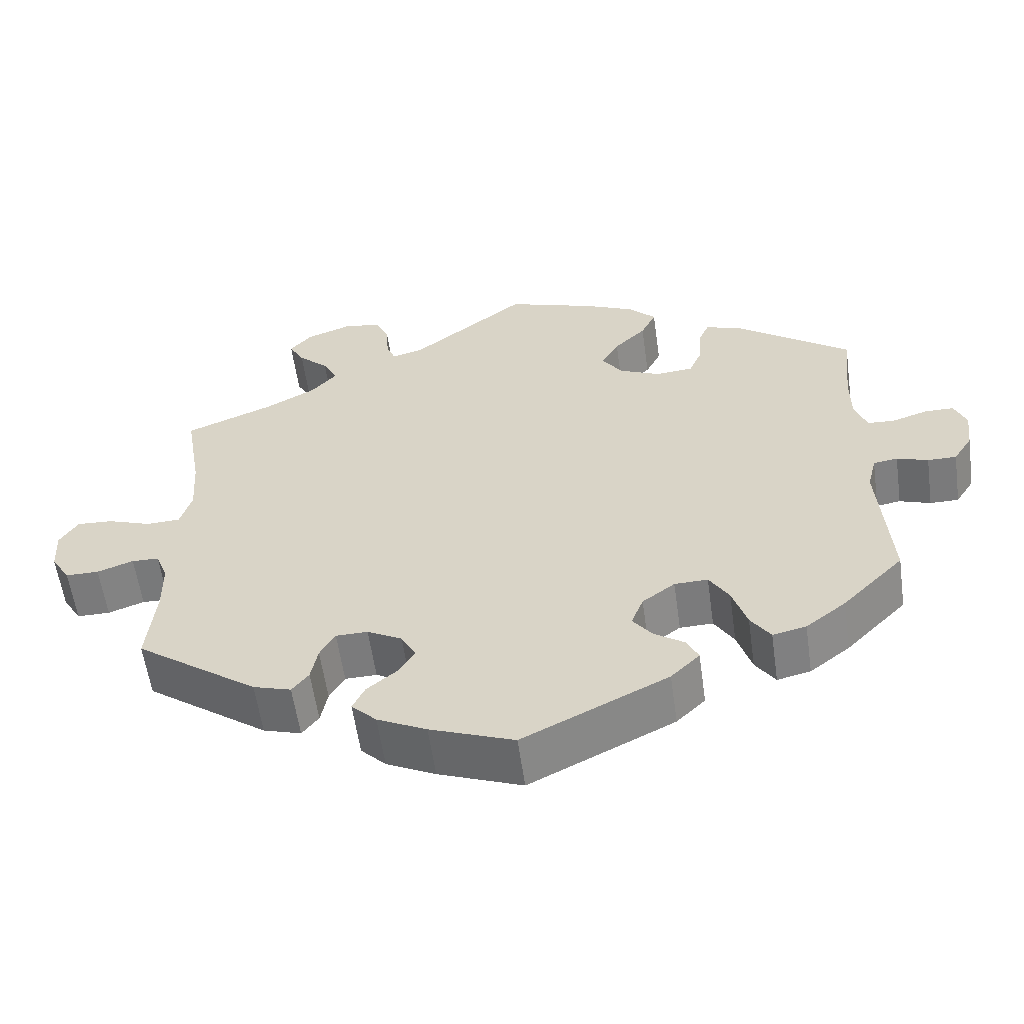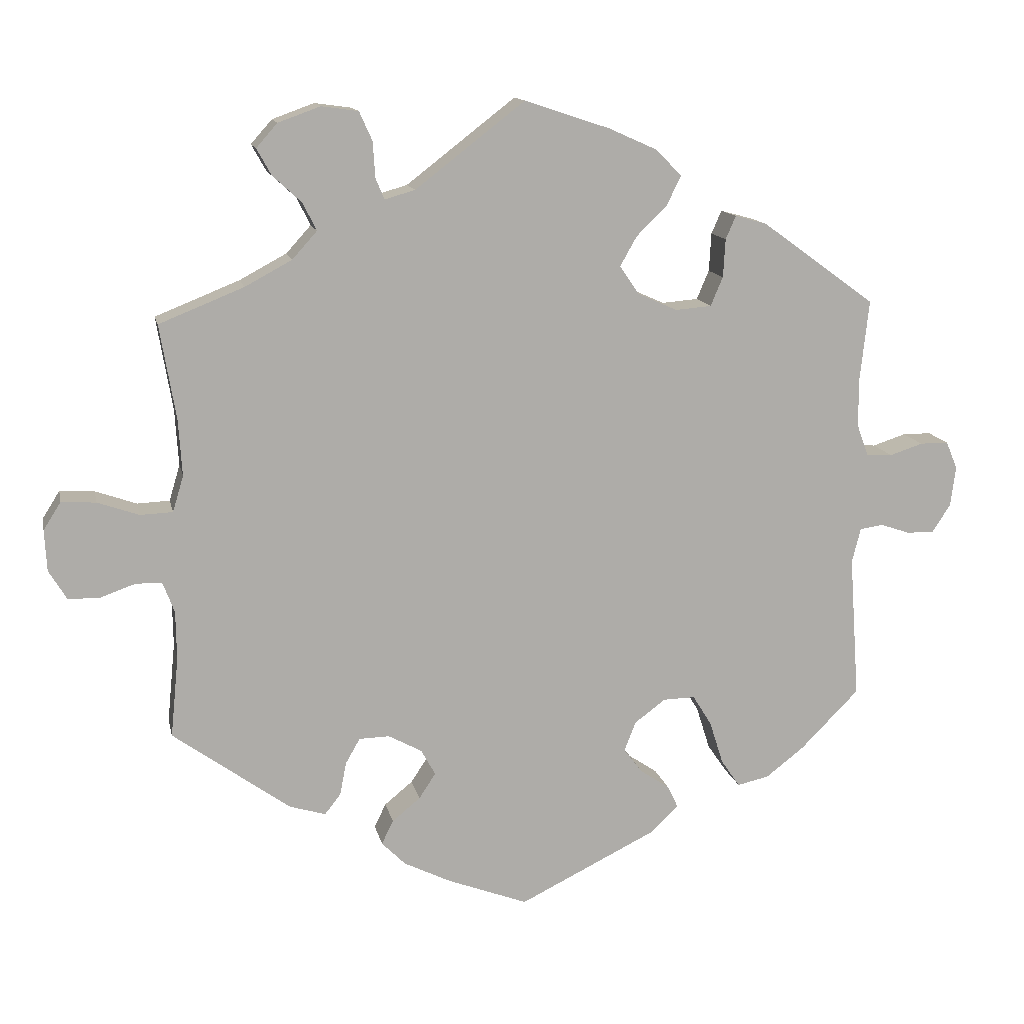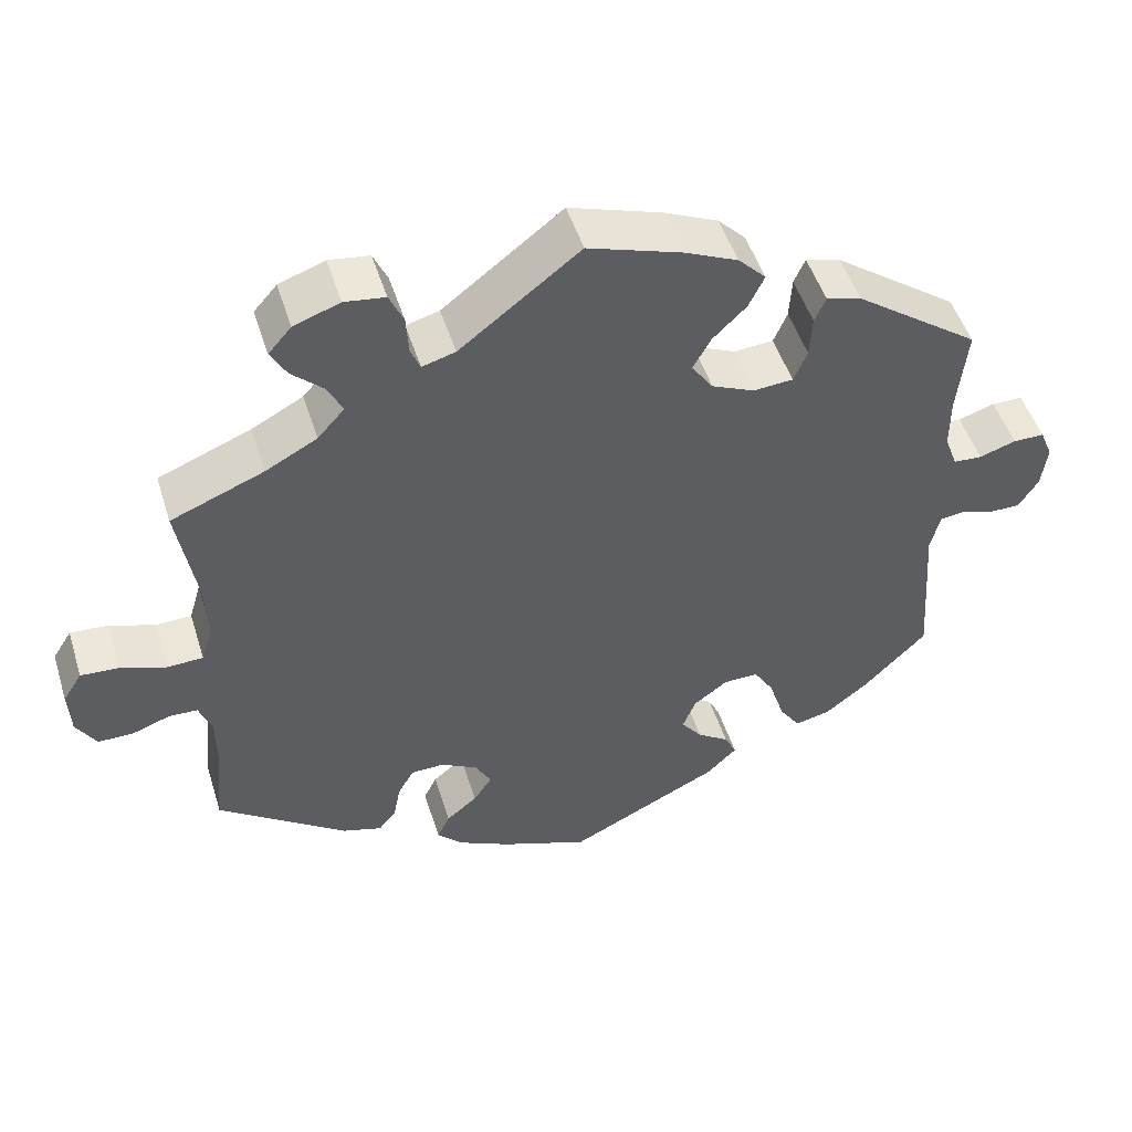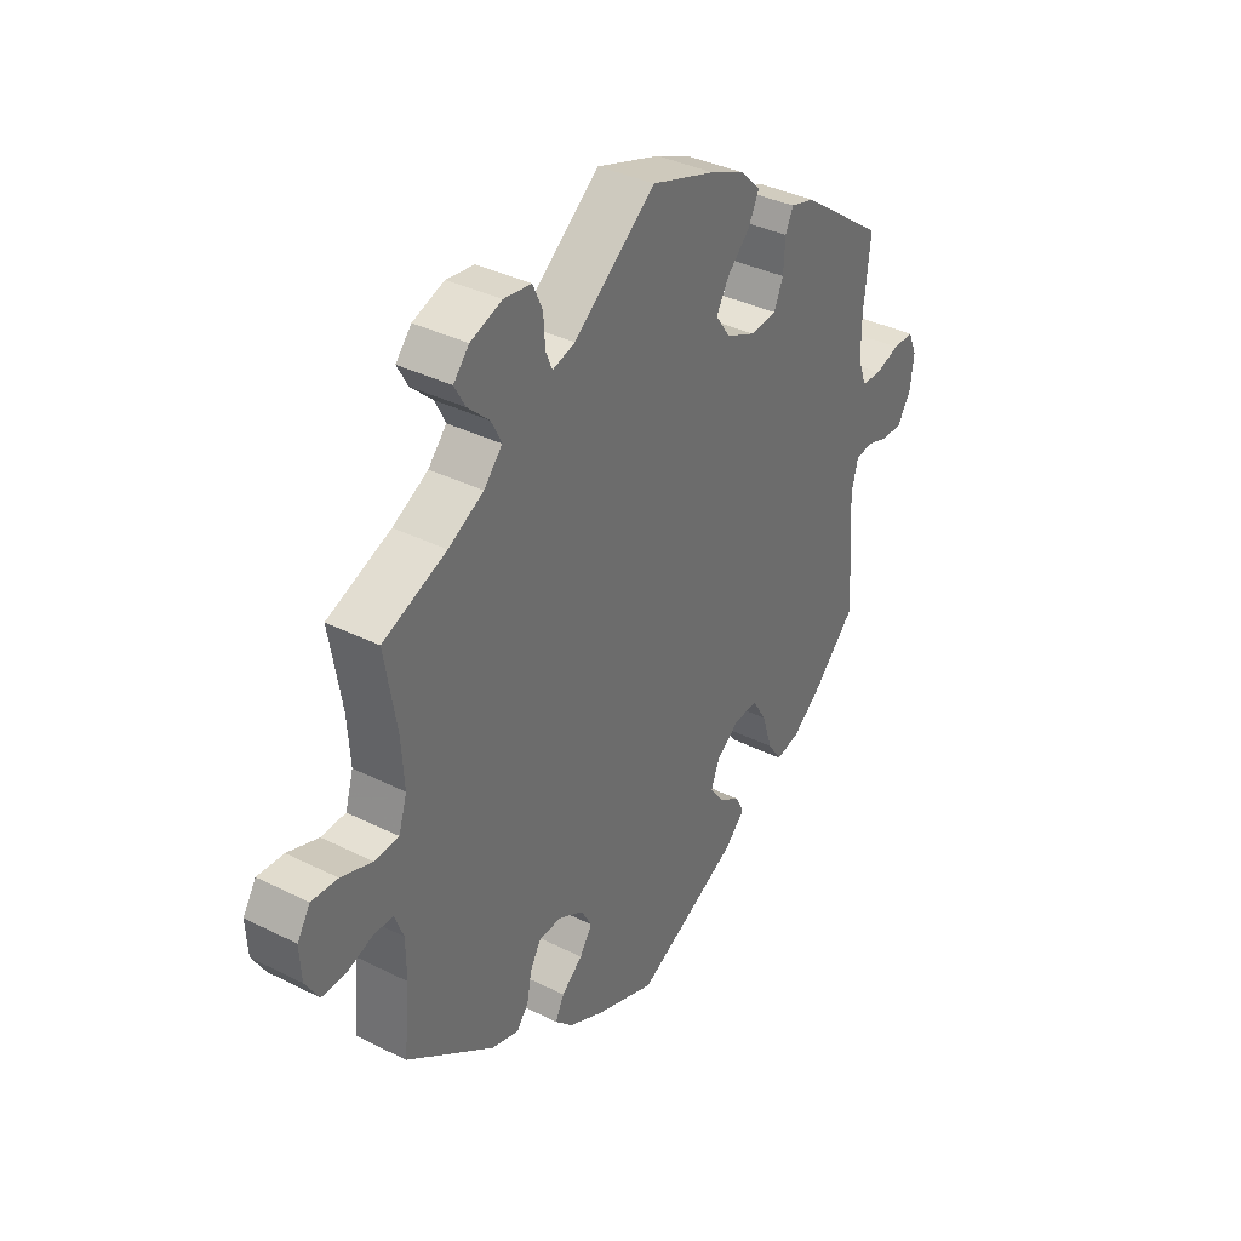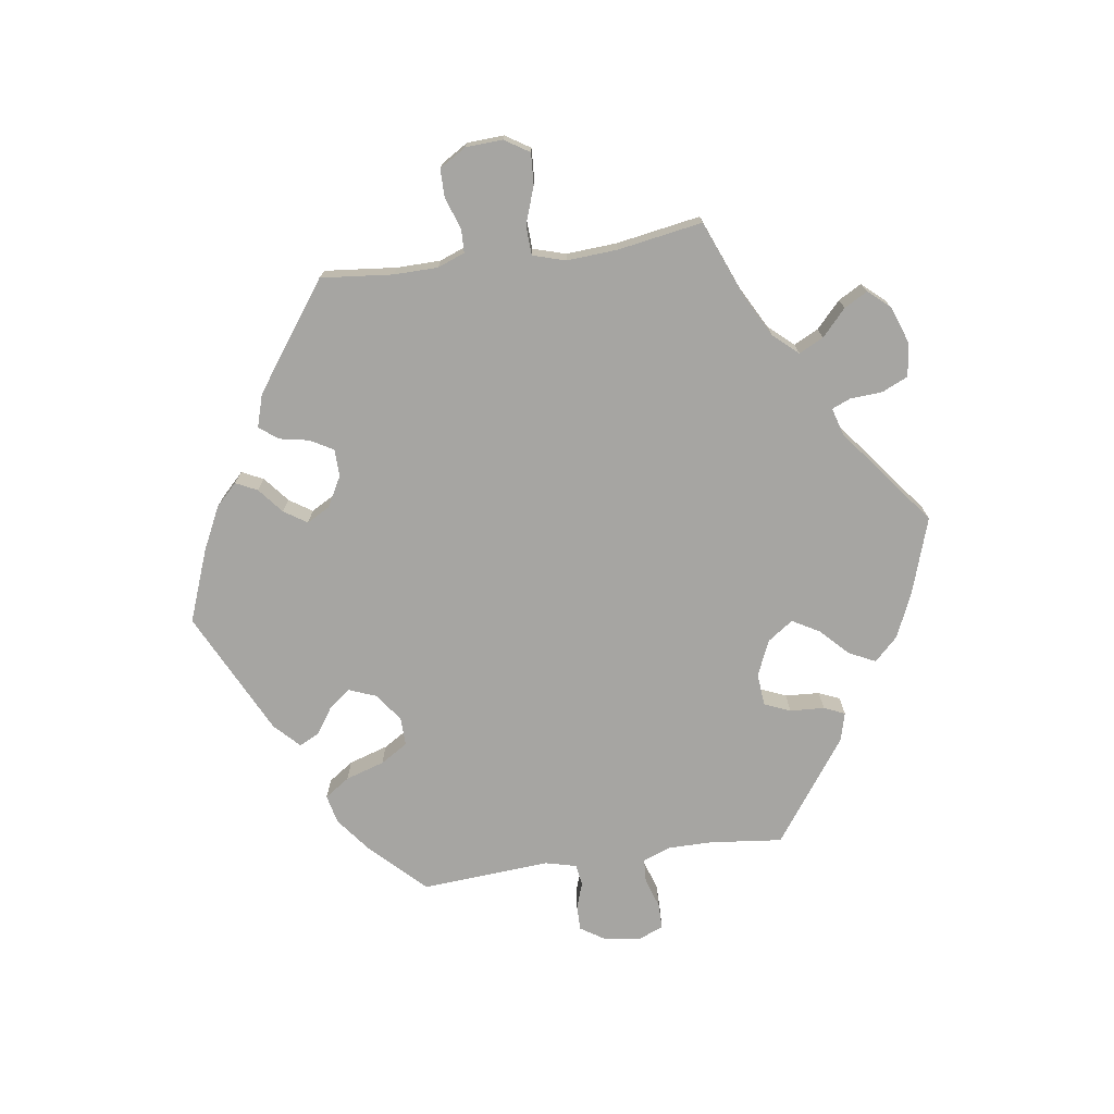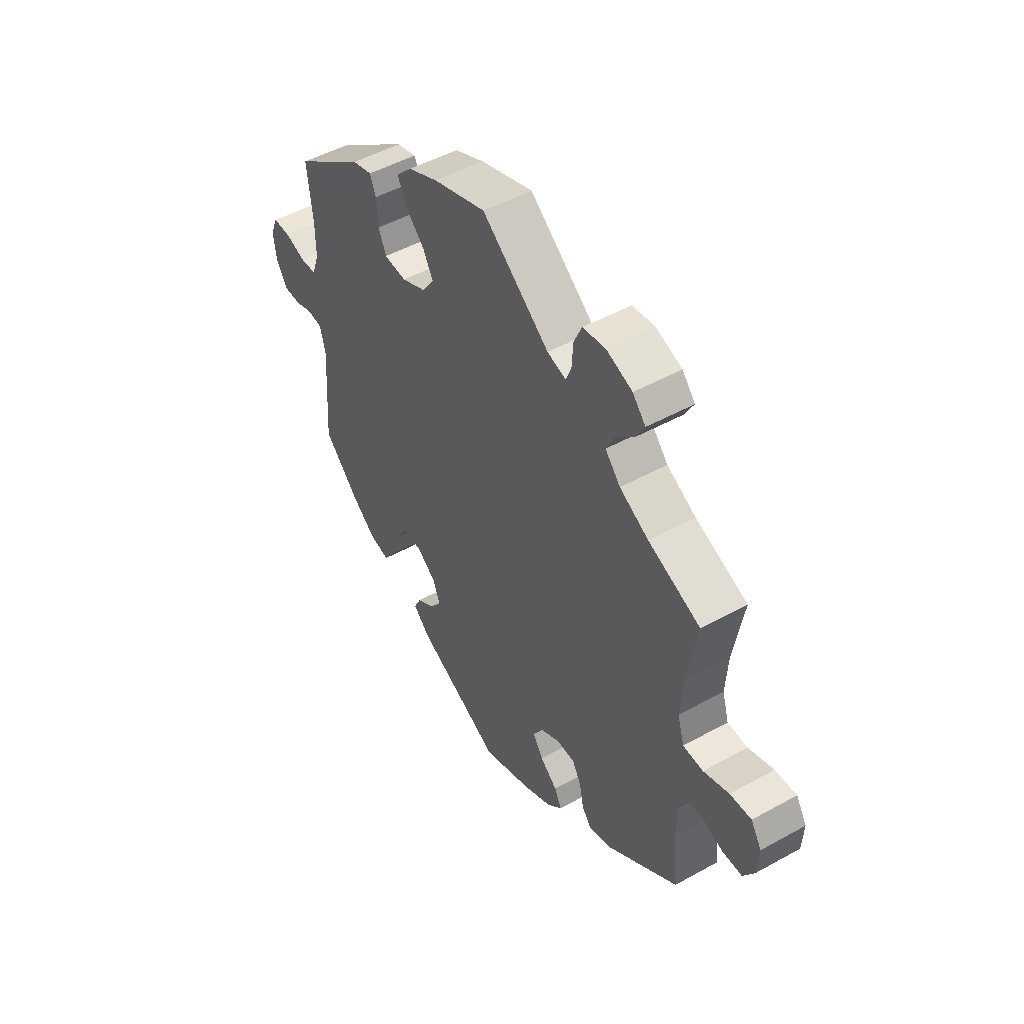
<metadata>
{"format":"obj","ext":"obj","renderer":"f3d","projection":"perspective","resolution":1024,"background":"white","views":[{"elev":-58.1,"azim":8.0,"up":"+Z"},{"elev":13.3,"azim":-11.7,"up":"+Z"},{"elev":49.5,"azim":-17.2,"up":"+Z"},{"elev":36.6,"azim":-57.0,"up":"+Z"},{"elev":-73.8,"azim":-81.8,"up":"+Y"},{"elev":49.1,"azim":-121.6,"up":"+Z"}]}
</metadata>
<code>
v 0.489 0.07 0.179
v 0.489 0.07 0.112
v 0.505 0.07 0.068
v 0.541 0.07 0.066
v 0.587 0.07 0.081
v 0.626 0.07 0.081
v 0.642 0.07 0.043
v 0.635 0.07 -0.012
v 0.61 0.07 -0.051
v 0.572 0.07 -0.051
v 0.531 0.07 -0.037
v 0.499 0.07 -0.042
v 0.487 0.07 -0.09
v 0.501 0.07 -0.288
v 0.42 0.07 -0.37
v 0.367 0.07 -0.411
v 0.323 0.07 -0.421
v 0.297 0.07 -0.383
v 0.278 0.07 -0.323
v 0.252 0.07 -0.281
v 0.208 0.07 -0.282
v 0.165 0.07 -0.314
v 0.149 0.07 -0.355
v 0.175 0.07 -0.389
v 0.215 0.07 -0.416
v 0.23 0.07 -0.447
v 0.192 0.07 -0.484
v 0.001 0.07 -0.578
v -0.11 0.07 -0.536
v -0.175 0.07 -0.504
v -0.208 0.07 -0.471
v -0.192 0.07 -0.438
v -0.153 0.07 -0.406
v -0.13 0.07 -0.371
v -0.15 0.07 -0.335
v -0.196 0.07 -0.31
v -0.238 0.07 -0.311
v -0.258 0.07 -0.346
v -0.267 0.07 -0.392
v -0.289 0.07 -0.42
v -0.339 0.07 -0.405
v -0.501 0.07 -0.288
v -0.49 0.07 -0.177
v -0.491 0.07 -0.11
v -0.507 0.07 -0.068
v -0.543 0.07 -0.067
v -0.591 0.07 -0.084
v -0.635 0.07 -0.084
v -0.66 0.07 -0.043
v -0.663 0.07 0.014
v -0.639 0.07 0.052
v -0.591 0.07 0.049
v -0.534 0.07 0.029
v -0.489 0.07 0.031
v -0.474 0.07 0.081
v -0.479 0.07 0.159
v -0.501 0.07 0.289
v -0.384 0.07 0.336
v -0.319 0.07 0.371
v -0.285 0.07 0.409
v -0.304 0.07 0.447
v -0.344 0.07 0.484
v -0.364 0.07 0.52
v -0.335 0.07 0.553
v -0.277 0.07 0.574
v -0.226 0.07 0.567
v -0.208 0.07 0.527
v -0.205 0.07 0.478
v -0.193 0.07 0.449
v -0.151 0.07 0.461
v 0 0.07 0.578
v 0.118 0.07 0.539
v 0.185 0.07 0.509
v 0.22 0.07 0.473
v 0.2 0.07 0.432
v 0.158 0.07 0.391
v 0.135 0.07 0.35
v 0.162 0.07 0.311
v 0.216 0.07 0.287
v 0.266 0.07 0.291
v 0.283 0.07 0.331
v 0.286 0.07 0.384
v 0.3 0.07 0.416
v 0.344 0.07 0.404
v 0.501 0.07 0.29
v 0.489 0 0.179
v 0.489 0 0.112
v 0.505 0 0.068
v 0.541 0 0.066
v 0.587 0 0.081
v 0.626 0 0.081
v 0.642 0 0.043
v 0.635 0 -0.012
v 0.61 0 -0.051
v 0.572 0 -0.051
v 0.531 0 -0.037
v 0.499 0 -0.042
v 0.487 0 -0.09
v 0.501 0 -0.288
v 0.42 0 -0.37
v 0.367 0 -0.411
v 0.323 0 -0.421
v 0.297 0 -0.383
v 0.278 0 -0.323
v 0.252 0 -0.281
v 0.208 0 -0.282
v 0.165 0 -0.314
v 0.149 0 -0.355
v 0.175 0 -0.389
v 0.215 0 -0.416
v 0.23 0 -0.447
v 0.192 0 -0.484
v 0.001 0 -0.578
v -0.11 0 -0.536
v -0.175 0 -0.504
v -0.208 0 -0.471
v -0.192 0 -0.438
v -0.153 0 -0.406
v -0.13 0 -0.371
v -0.15 0 -0.335
v -0.196 0 -0.31
v -0.238 0 -0.311
v -0.258 0 -0.346
v -0.267 0 -0.392
v -0.289 0 -0.42
v -0.339 0 -0.405
v -0.501 0 -0.288
v -0.49 0 -0.177
v -0.491 0 -0.11
v -0.507 0 -0.068
v -0.543 0 -0.067
v -0.591 0 -0.084
v -0.635 0 -0.084
v -0.66 0 -0.043
v -0.663 0 0.014
v -0.639 0 0.052
v -0.591 0 0.049
v -0.534 0 0.029
v -0.489 0 0.031
v -0.474 0 0.081
v -0.479 0 0.159
v -0.501 0 0.289
v -0.384 0 0.336
v -0.319 0 0.371
v -0.285 0 0.409
v -0.304 0 0.447
v -0.344 0 0.484
v -0.364 0 0.52
v -0.335 0 0.553
v -0.277 0 0.574
v -0.226 0 0.567
v -0.208 0 0.527
v -0.205 0 0.478
v -0.193 0 0.449
v -0.151 0 0.461
v 0 0 0.578
v 0.118 0 0.539
v 0.185 0 0.509
v 0.22 0 0.473
v 0.2 0 0.432
v 0.158 0 0.391
v 0.135 0 0.35
v 0.162 0 0.311
v 0.216 0 0.287
v 0.266 0 0.291
v 0.283 0 0.331
v 0.286 0 0.384
v 0.3 0 0.416
v 0.344 0 0.404
v 0.501 0 0.29
f 84 85 1
f 81 82 83 84
f 80 81 84 1
f 79 80 1 2
f 78 79 2 3
f 73 74 75 76
f 73 76 77
f 70 71 72 73
f 69 70 73 77
f 65 66 67 68
f 65 68 69
f 64 65 69
f 61 62 63 64
f 60 61 64 69
f 59 60 69 77
f 56 57 58
f 55 56 58 59
f 54 55 59 77
f 50 51 52 53
f 50 53 54
f 49 50 54
f 46 47 48 49
f 45 46 49 54
f 44 45 54 77
f 40 41 42 43
f 38 39 40 43
f 37 38 43 44
f 36 37 44 77
f 30 31 32 33
f 30 33 34
f 29 30 34
f 28 29 34
f 27 28 34 35
f 24 25 26 27
f 23 24 27 35
f 16 17 18 19
f 16 19 20
f 13 14 15 16
f 12 13 16 20
f 8 9 10 11
f 8 11 12
f 7 8 12
f 4 5 6 7
f 3 4 7 12
f 78 3 12 20
f 22 23 35 36
f 21 22 36 77
f 20 21 77 78
f 86 170 169
f 169 168 167 166
f 86 169 166 165
f 87 86 165 164
f 88 87 164 163
f 161 160 159 158
f 162 161 158
f 158 157 156 155
f 162 158 155 154
f 153 152 151 150
f 154 153 150
f 154 150 149
f 149 148 147 146
f 154 149 146 145
f 162 154 145 144
f 143 142 141
f 144 143 141 140
f 162 144 140 139
f 138 137 136 135
f 139 138 135
f 139 135 134
f 134 133 132 131
f 139 134 131 130
f 162 139 130 129
f 128 127 126 125
f 128 125 124 123
f 129 128 123 122
f 162 129 122 121
f 118 117 116 115
f 119 118 115
f 119 115 114
f 119 114 113
f 120 119 113 112
f 112 111 110 109
f 120 112 109 108
f 104 103 102 101
f 105 104 101
f 101 100 99 98
f 105 101 98 97
f 96 95 94 93
f 97 96 93
f 97 93 92
f 92 91 90 89
f 97 92 89 88
f 105 97 88 163
f 121 120 108 107
f 162 121 107 106
f 163 162 106 105
f 1 86 87 2
f 2 87 88 3
f 3 88 89 4
f 4 89 90 5
f 5 90 91 6
f 6 91 92 7
f 7 92 93 8
f 8 93 94 9
f 9 94 95 10
f 10 95 96 11
f 11 96 97 12
f 12 97 98 13
f 13 98 99 14
f 14 99 100 15
f 15 100 101 16
f 16 101 102 17
f 17 102 103 18
f 18 103 104 19
f 19 104 105 20
f 20 105 106 21
f 21 106 107 22
f 22 107 108 23
f 23 108 109 24
f 24 109 110 25
f 25 110 111 26
f 26 111 112 27
f 27 112 113 28
f 28 113 114 29
f 29 114 115 30
f 30 115 116 31
f 31 116 117 32
f 32 117 118 33
f 33 118 119 34
f 34 119 120 35
f 35 120 121 36
f 36 121 122 37
f 37 122 123 38
f 38 123 124 39
f 39 124 125 40
f 40 125 126 41
f 41 126 127 42
f 42 127 128 43
f 43 128 129 44
f 44 129 130 45
f 45 130 131 46
f 46 131 132 47
f 47 132 133 48
f 48 133 134 49
f 49 134 135 50
f 50 135 136 51
f 51 136 137 52
f 52 137 138 53
f 53 138 139 54
f 54 139 140 55
f 55 140 141 56
f 56 141 142 57
f 57 142 143 58
f 58 143 144 59
f 59 144 145 60
f 60 145 146 61
f 61 146 147 62
f 62 147 148 63
f 63 148 149 64
f 64 149 150 65
f 65 150 151 66
f 66 151 152 67
f 67 152 153 68
f 68 153 154 69
f 69 154 155 70
f 70 155 156 71
f 71 156 157 72
f 72 157 158 73
f 73 158 159 74
f 74 159 160 75
f 75 160 161 76
f 76 161 162 77
f 77 162 163 78
f 78 163 164 79
f 79 164 165 80
f 80 165 166 81
f 81 166 167 82
f 82 167 168 83
f 83 168 169 84
f 84 169 170 85
f 85 170 86 1

</code>
